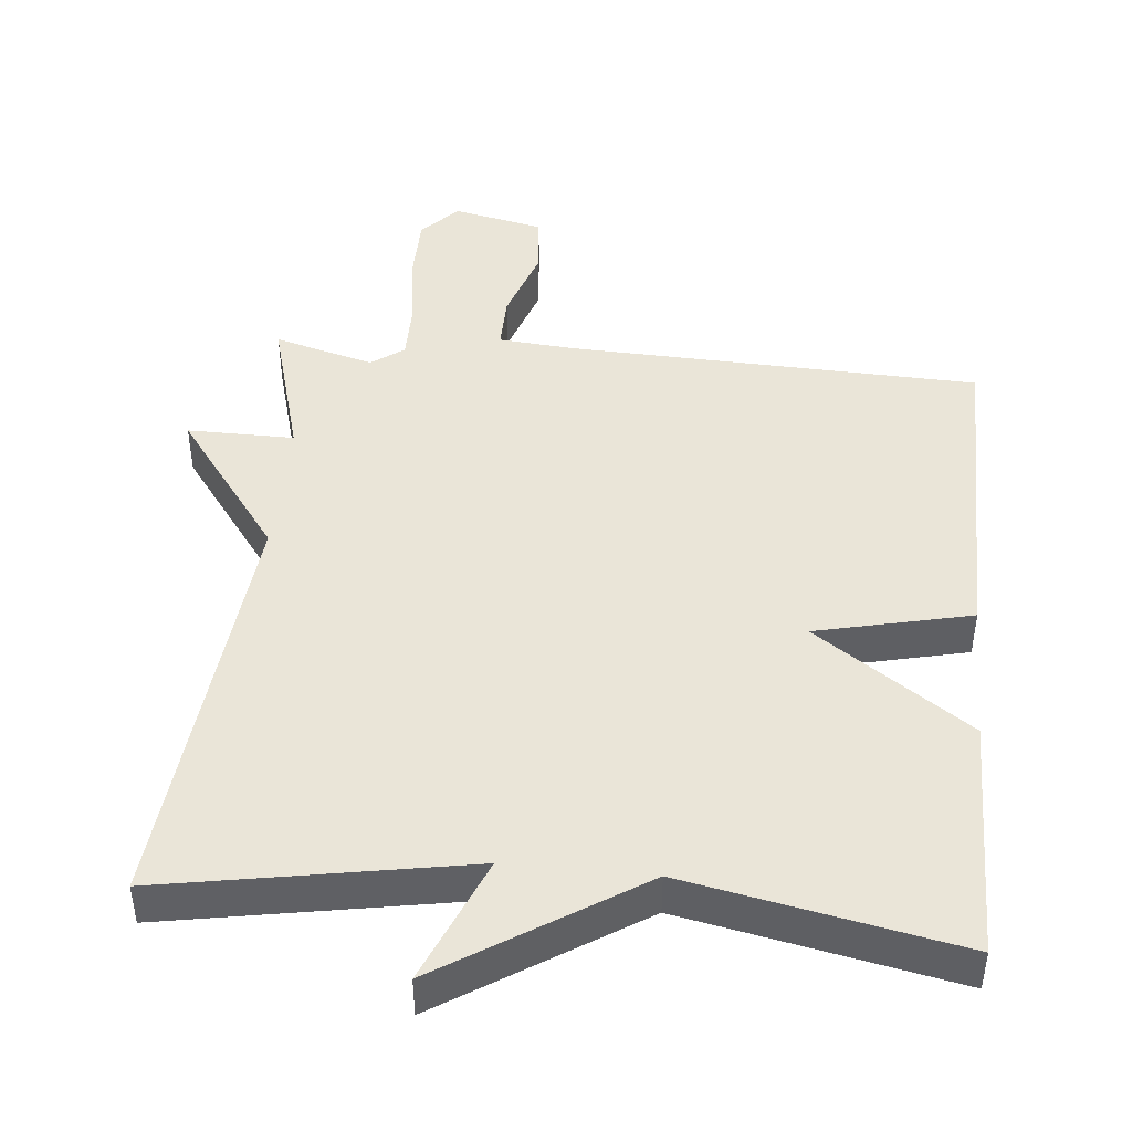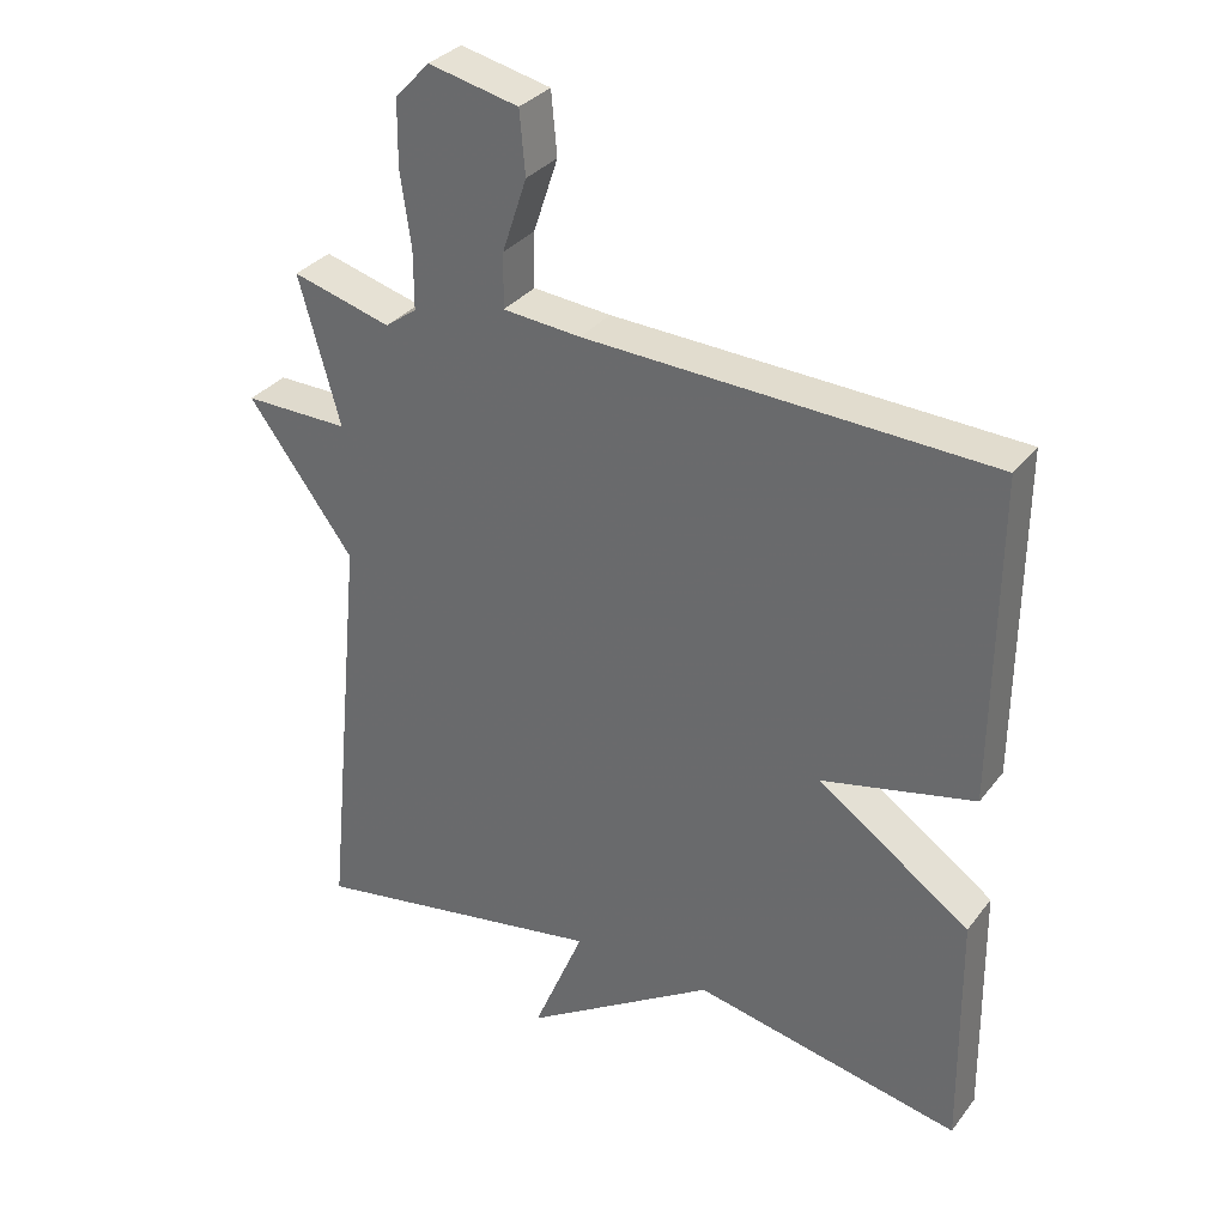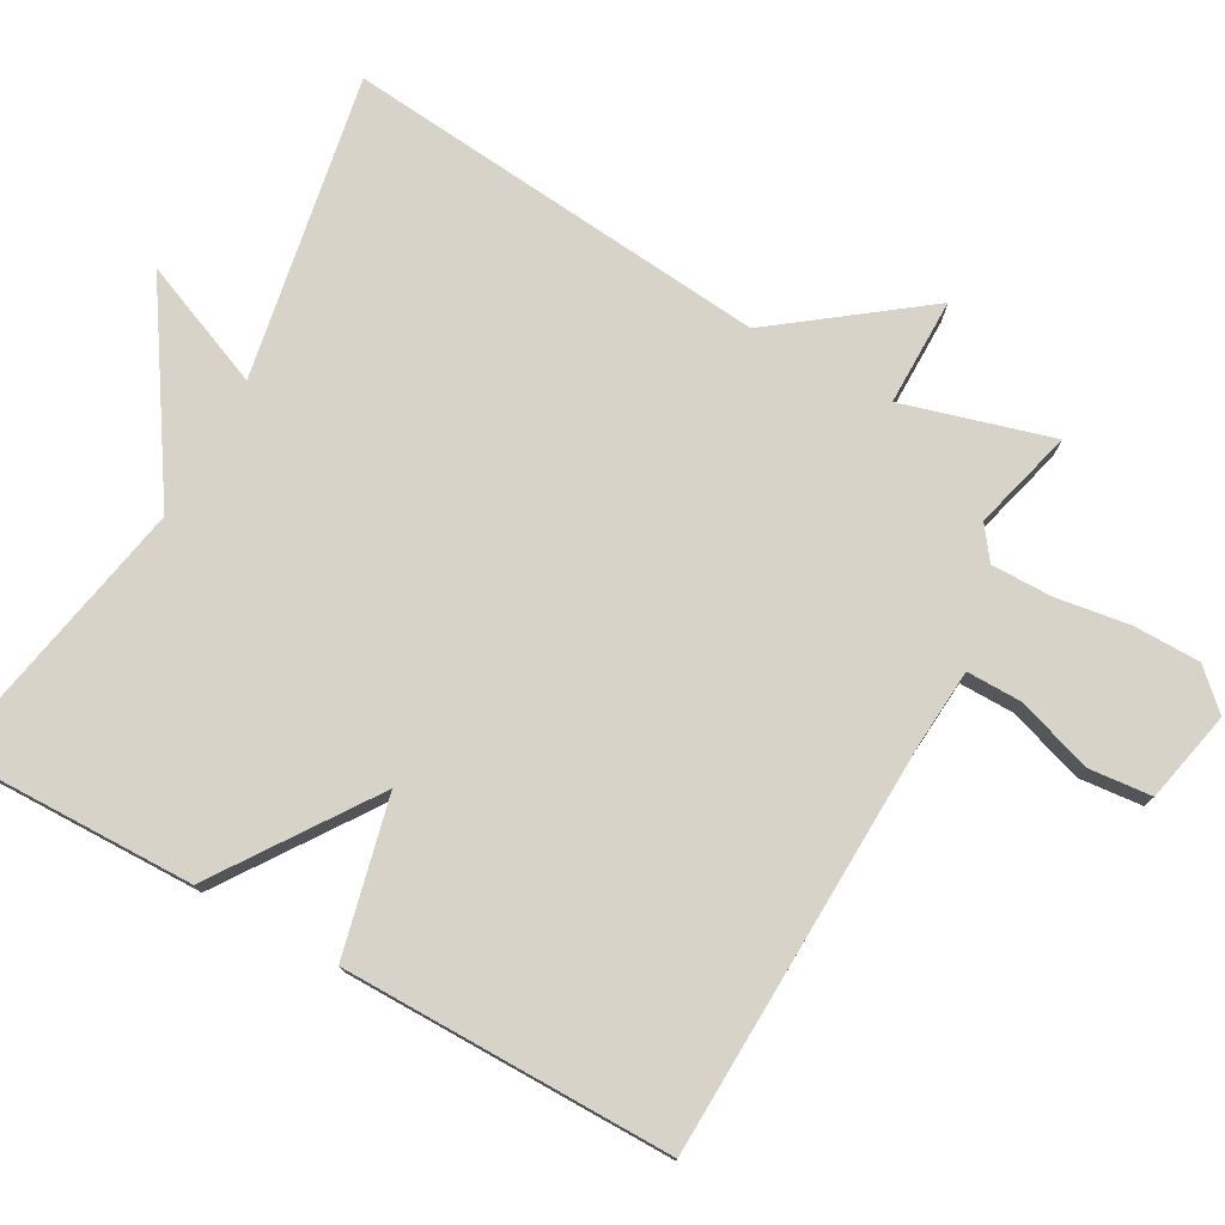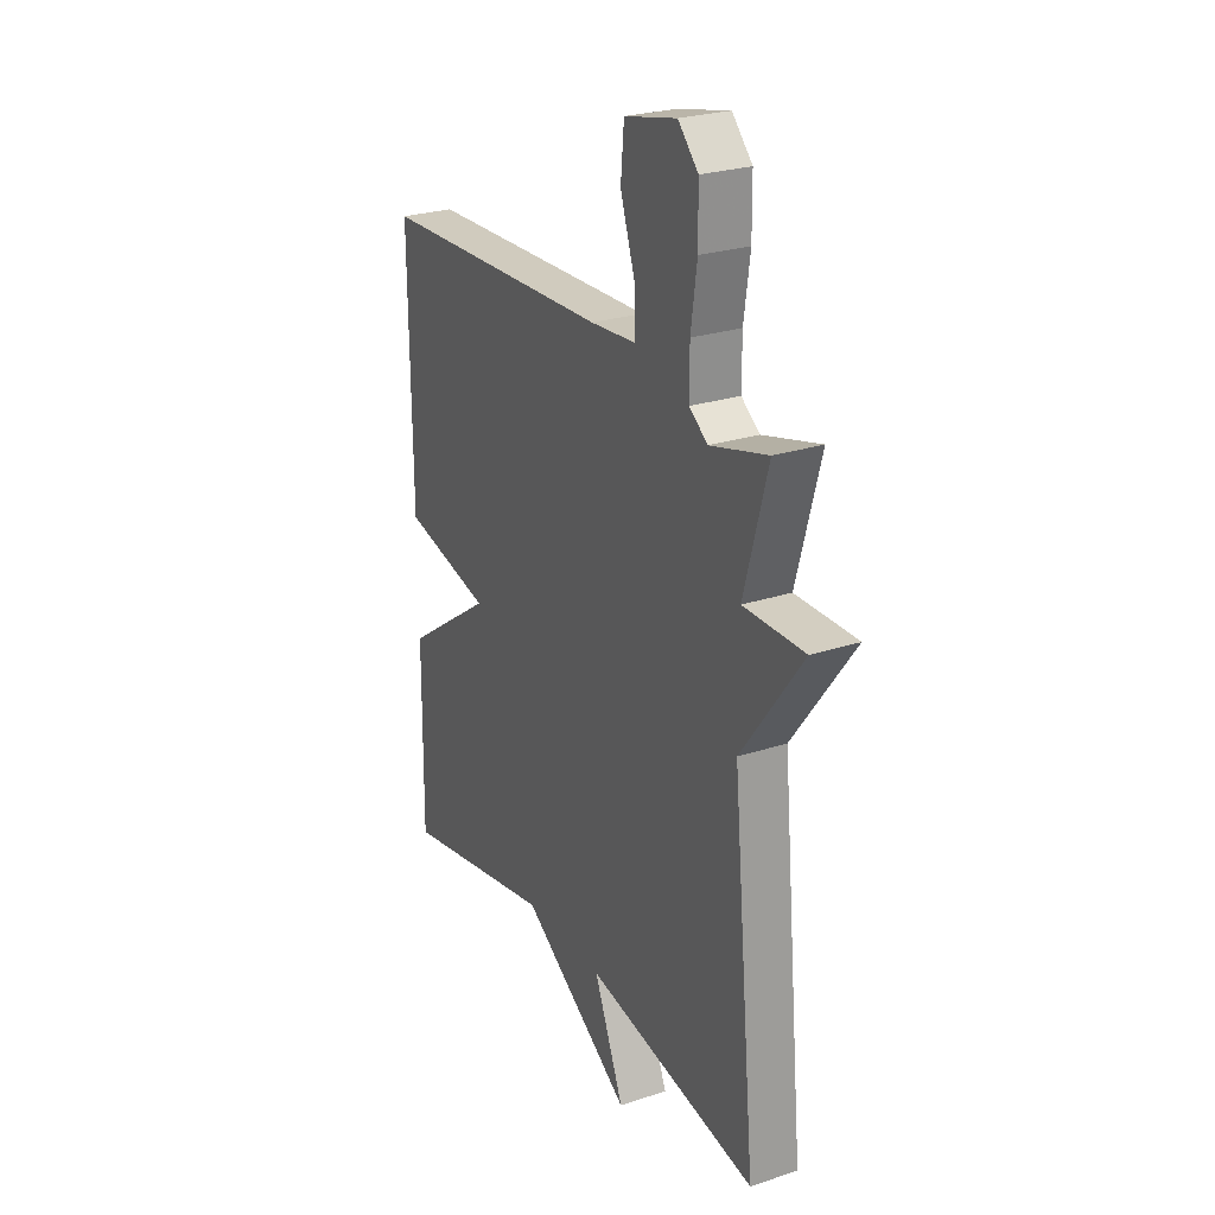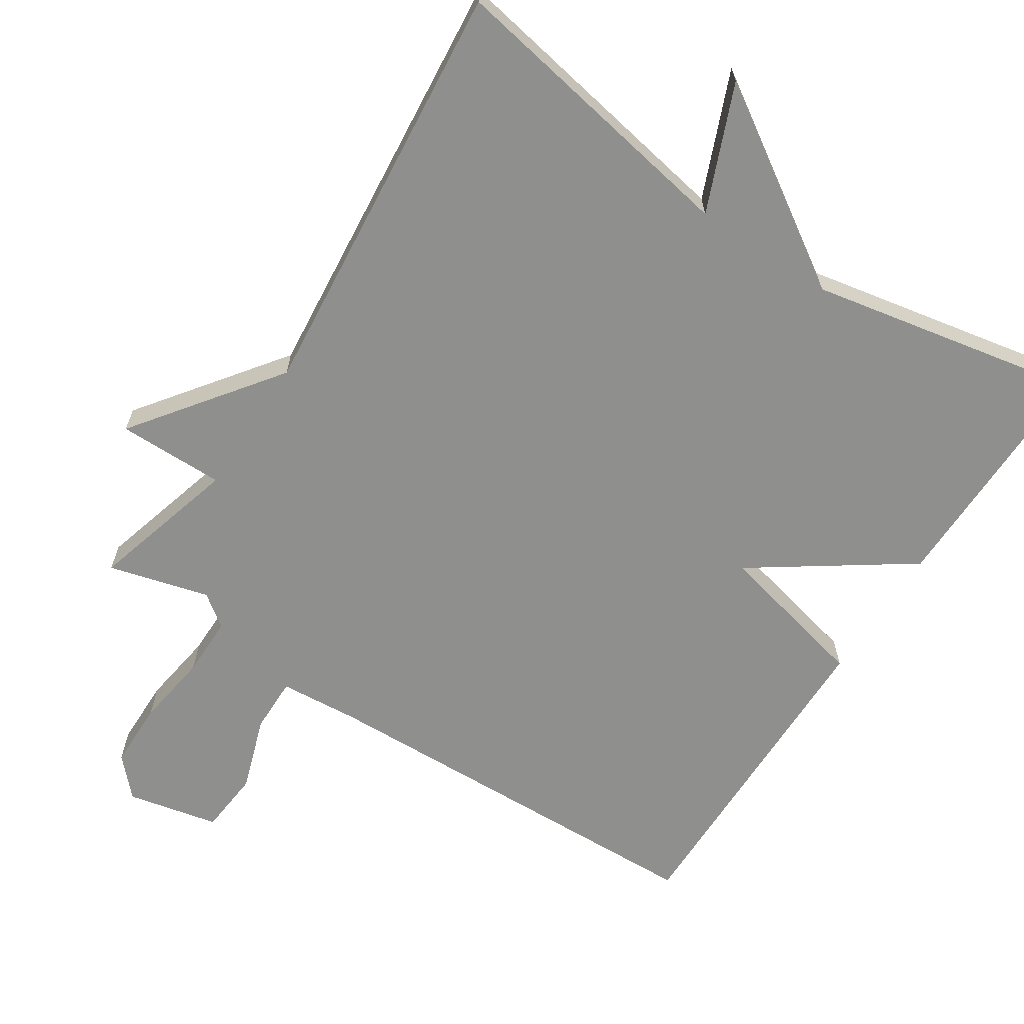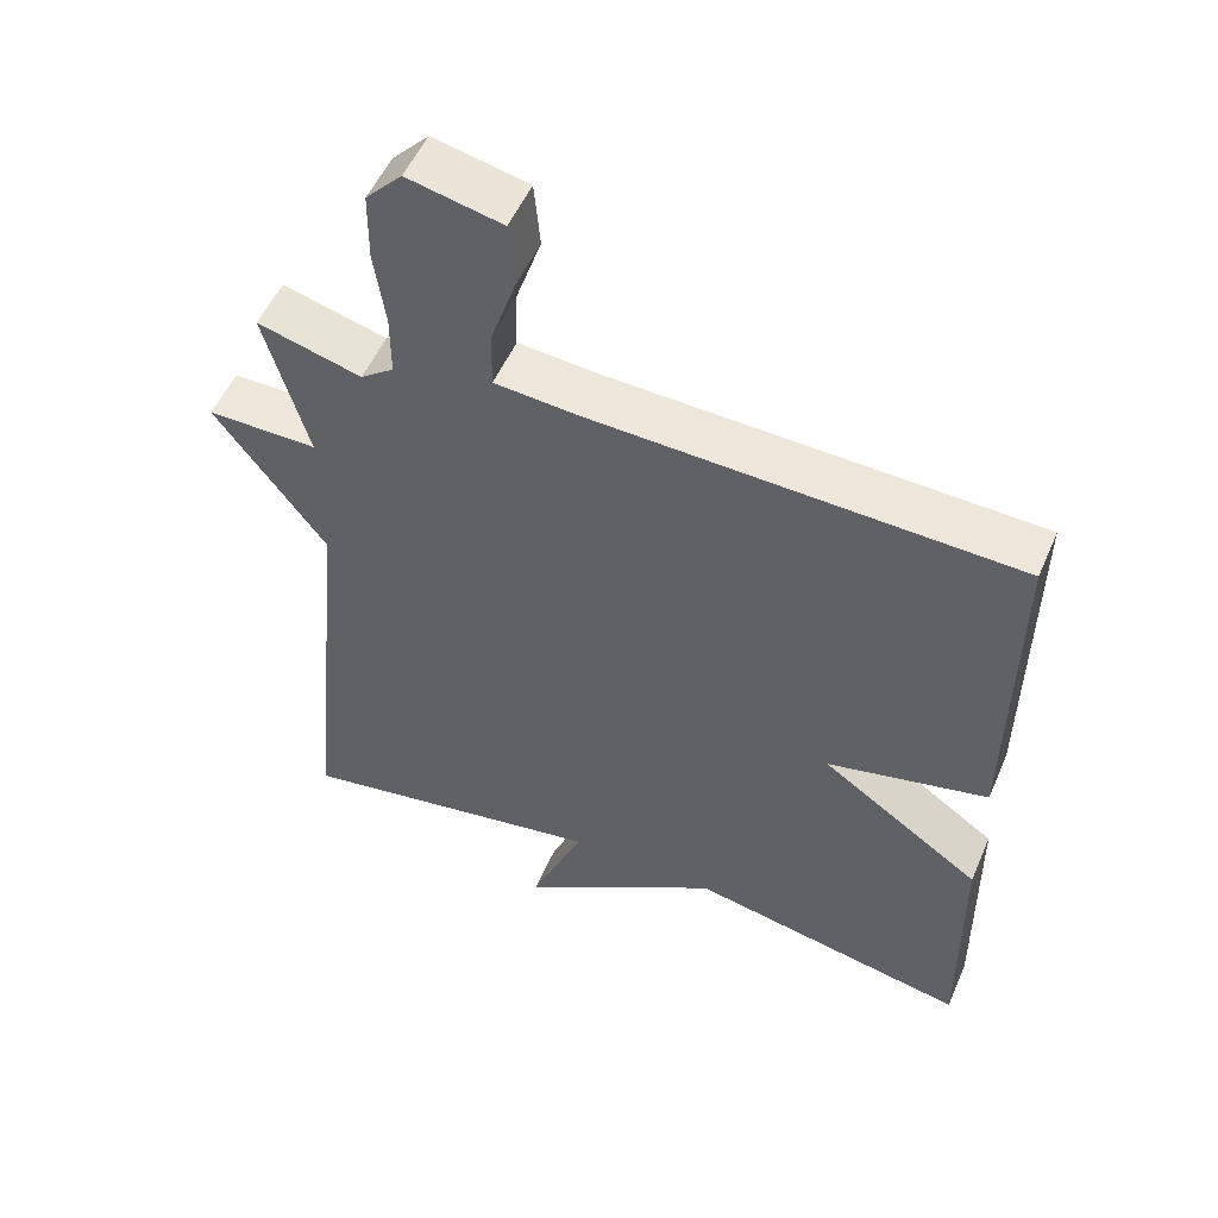
<metadata>
{"format":"obj","ext":"obj","renderer":"f3d","projection":"perspective","resolution":1024,"background":"white","views":[{"elev":44.9,"azim":-174.5,"up":"+Y"},{"elev":32.6,"azim":-148.8,"up":"+Z"},{"elev":76.8,"azim":-61.2,"up":"+Y"},{"elev":25.6,"azim":62.2,"up":"+Z"},{"elev":-65.3,"azim":146.8,"up":"+Y"},{"elev":52.8,"azim":-156.8,"up":"+Z"}]}
</metadata>
<code>
v -0.5 0.07 -0.5
v -0.496 0.07 -0.16
v -0.28 0.07 -0.01
v -0.496 0.07 0.04
v -0.5 0.07 0.5
v 0.071 0.07 0.521
v 0.181 0.07 0.53
v 0.18 0.07 0.607
v 0.145 0.07 0.711
v 0.153 0.07 0.799
v 0.28 0.07 0.827
v 0.329 0.07 0.775
v 0.33 0.07 0.682
v 0.315 0.07 0.579
v 0.315 0.07 0.495
v 0.36 0.07 0.462
v 0.5 0.07 0.5
v 0.442 0.07 0.293
v 0.591 0.07 0.294
v 0.442 0.07 0.093
v 0.5 0.07 -0.5
v 0.079 0.07 -0.425
v 0.152 0.07 -0.6
v -0.121 0.07 -0.425
v -0.5 0 -0.5
v -0.496 0 -0.16
v -0.28 0 -0.01
v -0.496 0 0.04
v -0.5 0 0.5
v 0.071 0 0.521
v 0.181 0 0.53
v 0.18 0 0.607
v 0.145 0 0.711
v 0.153 0 0.799
v 0.28 0 0.827
v 0.329 0 0.775
v 0.33 0 0.682
v 0.315 0 0.579
v 0.315 0 0.495
v 0.36 0 0.462
v 0.5 0 0.5
v 0.442 0 0.293
v 0.591 0 0.294
v 0.442 0 0.093
v 0.5 0 -0.5
v 0.079 0 -0.425
v 0.152 0 -0.6
v -0.121 0 -0.425
f 22 23 24
f 20 21 22
f 20 22 24
f 1 2 3
f 24 1 3
f 20 24 3
f 19 20 3
f 18 19 3
f 18 3 4
f 17 18 4
f 16 17 4
f 12 13 14
f 11 12 14
f 10 11 14
f 9 10 14
f 8 9 14
f 7 8 14 15
f 15 16 4
f 7 15 4
f 6 7 4
f 4 5 6
f 48 47 46
f 46 45 44
f 48 46 44
f 27 26 25
f 27 25 48
f 27 48 44
f 27 44 43
f 27 43 42
f 28 27 42
f 28 42 41
f 28 41 40
f 38 37 36
f 38 36 35
f 38 35 34
f 38 34 33
f 38 33 32
f 39 38 32 31
f 28 40 39
f 28 39 31
f 28 31 30
f 30 29 28
f 1 25 26 2
f 2 26 27 3
f 3 27 28 4
f 4 28 29 5
f 5 29 30 6
f 6 30 31 7
f 7 31 32 8
f 8 32 33 9
f 9 33 34 10
f 10 34 35 11
f 11 35 36 12
f 12 36 37 13
f 13 37 38 14
f 14 38 39 15
f 15 39 40 16
f 16 40 41 17
f 17 41 42 18
f 18 42 43 19
f 19 43 44 20
f 20 44 45 21
f 21 45 46 22
f 22 46 47 23
f 23 47 48 24
f 24 48 25 1

</code>
